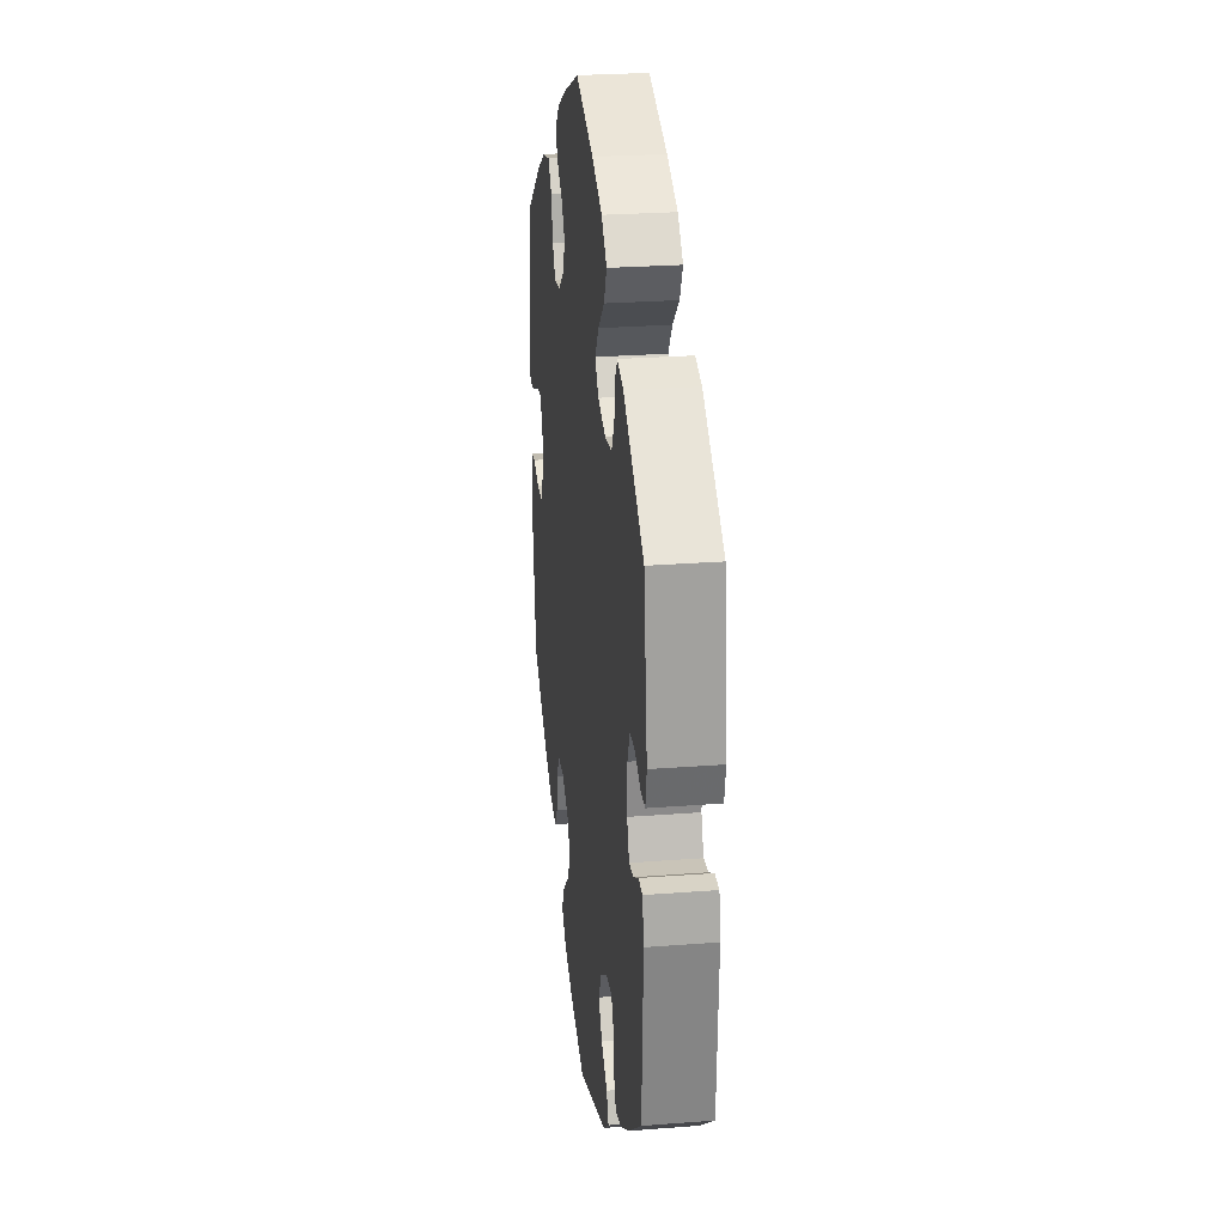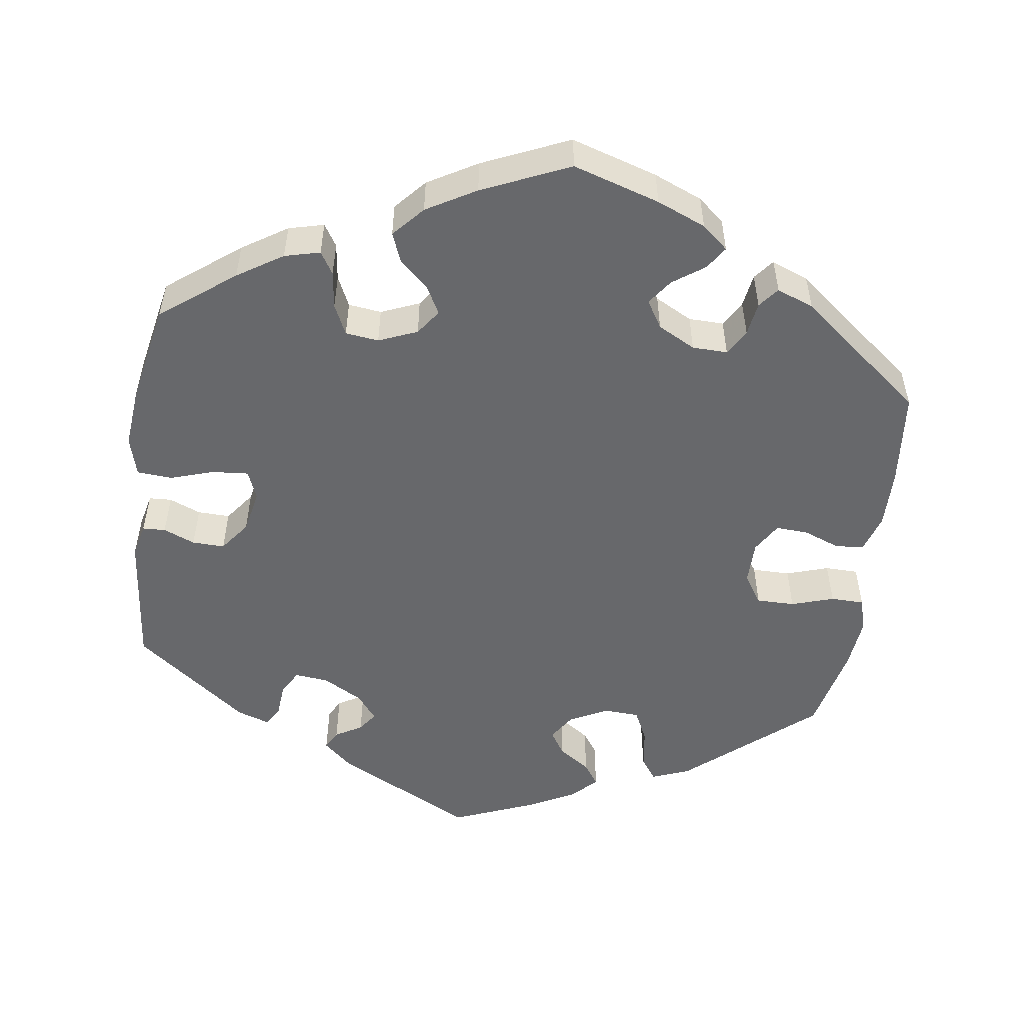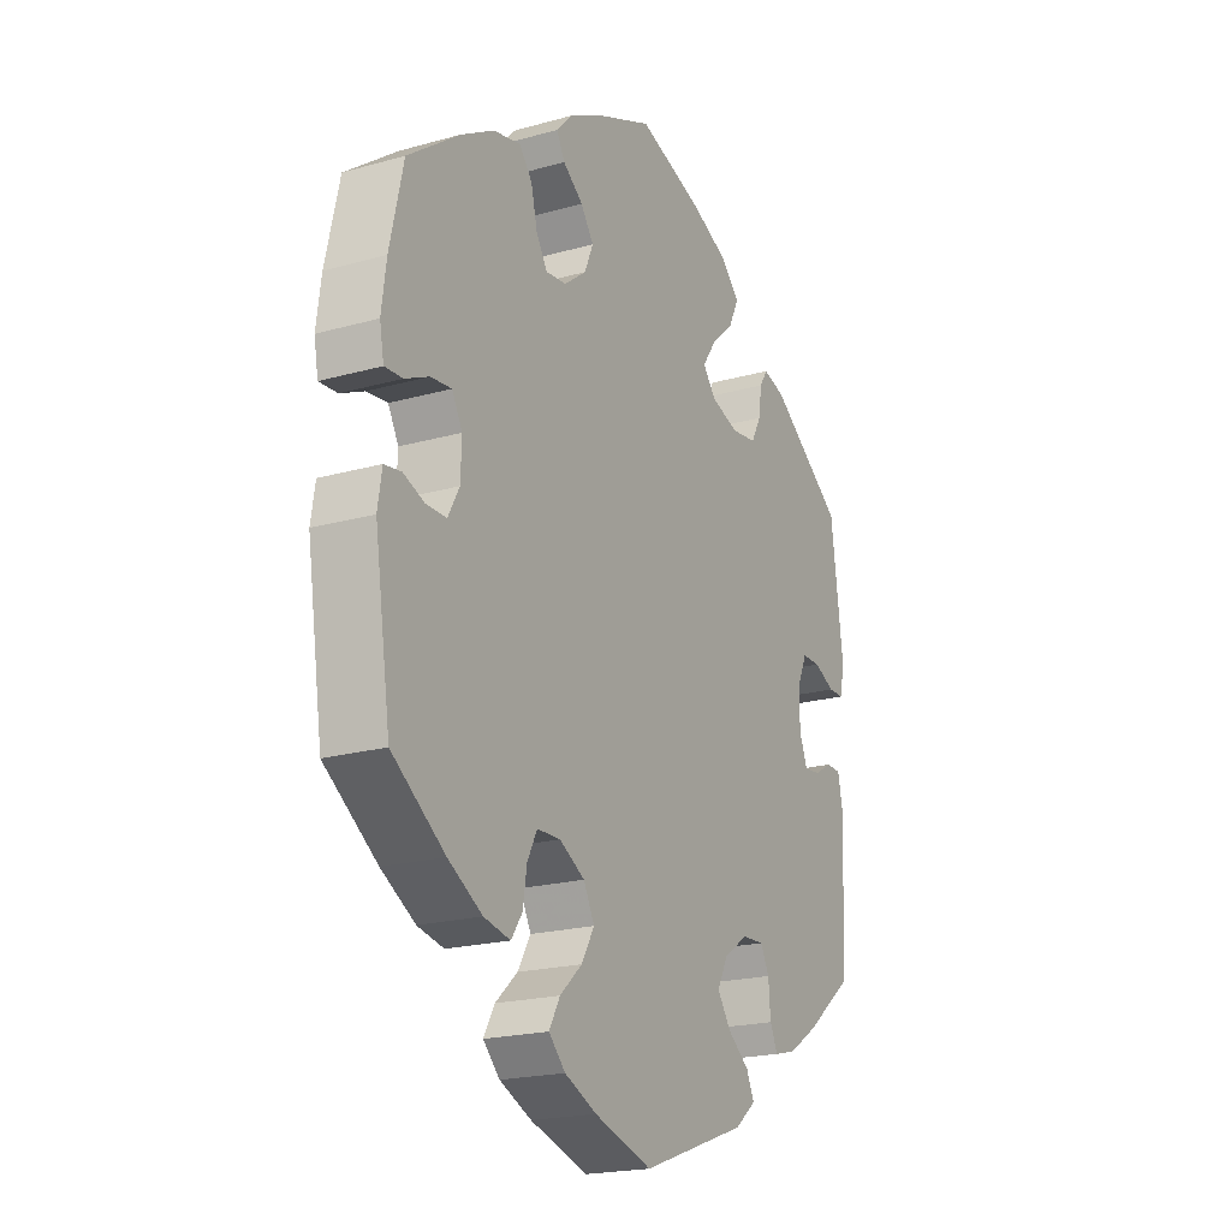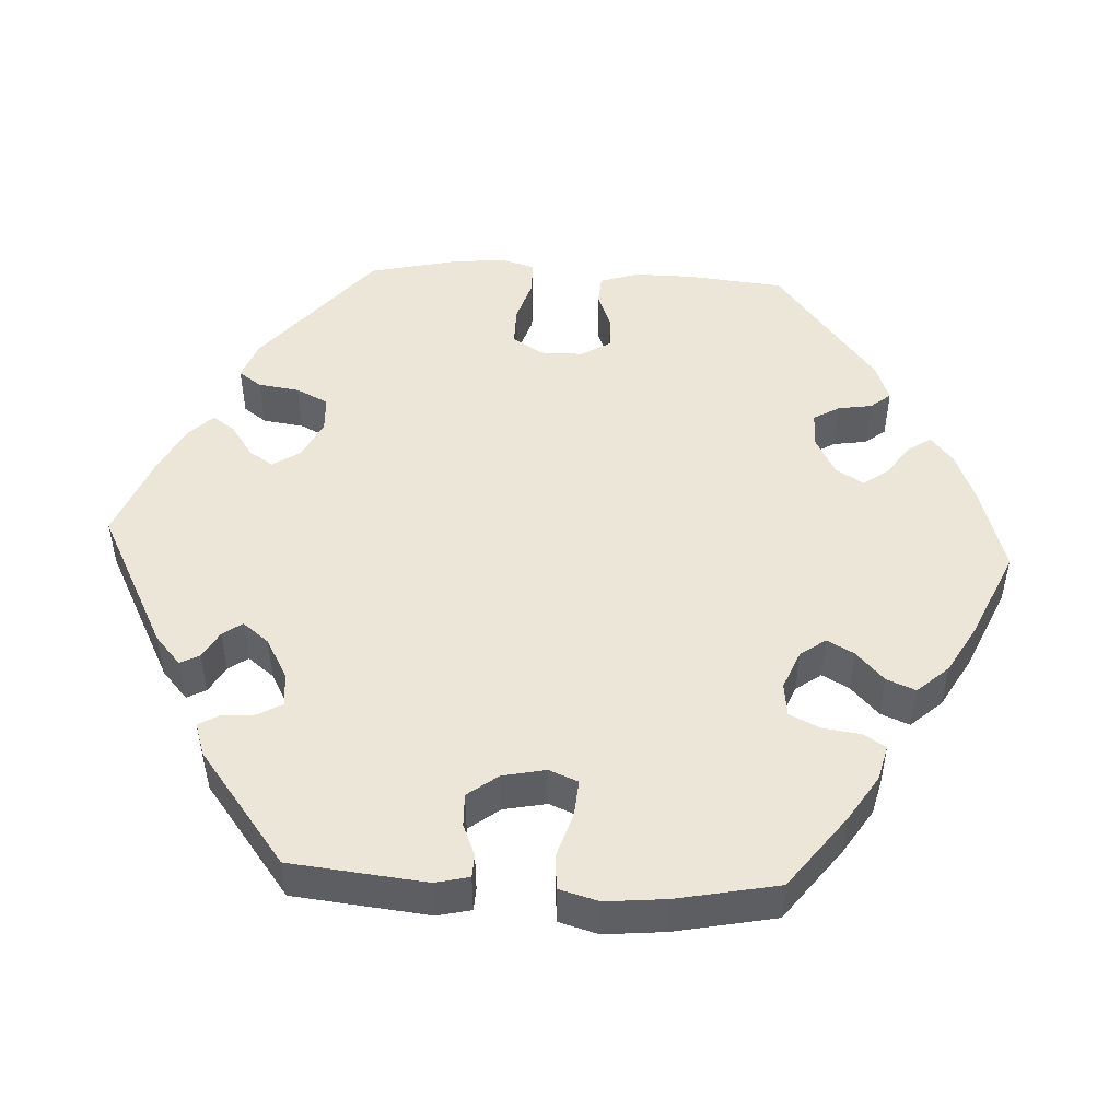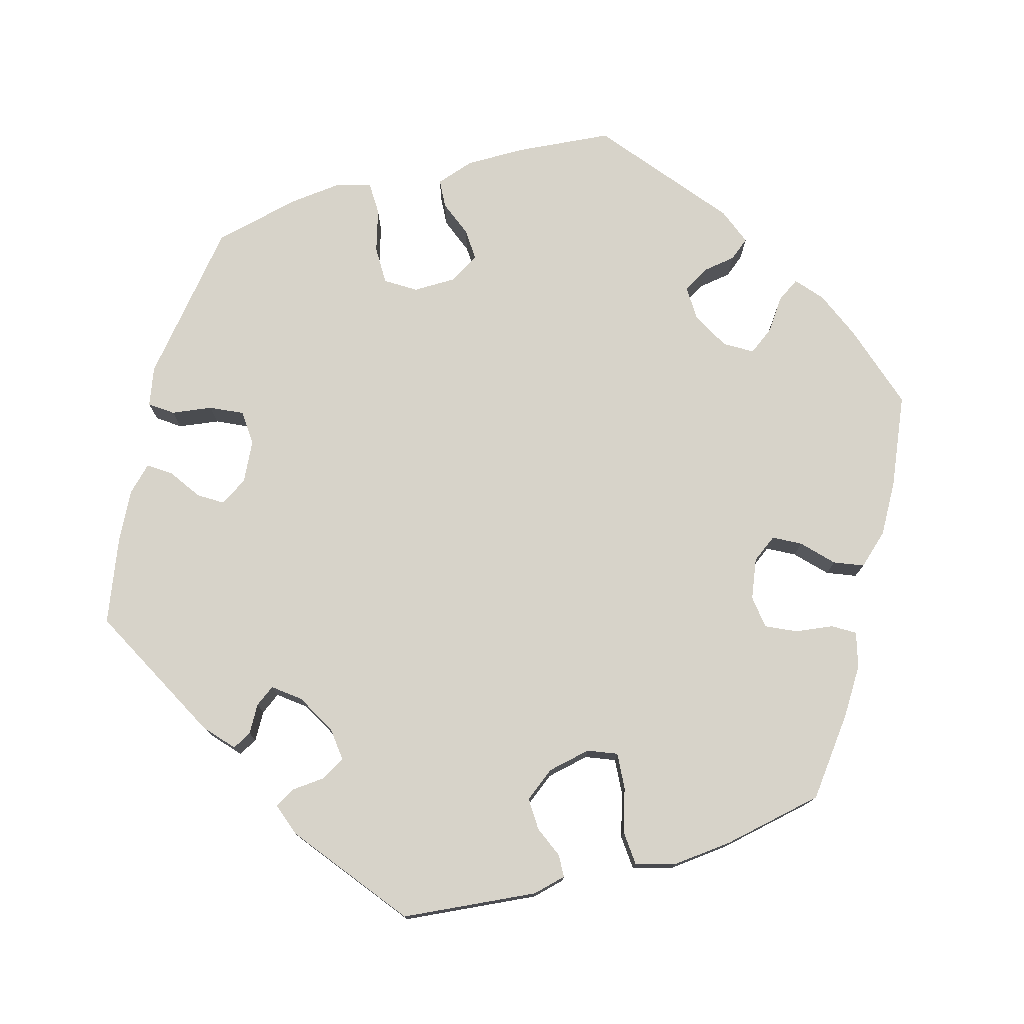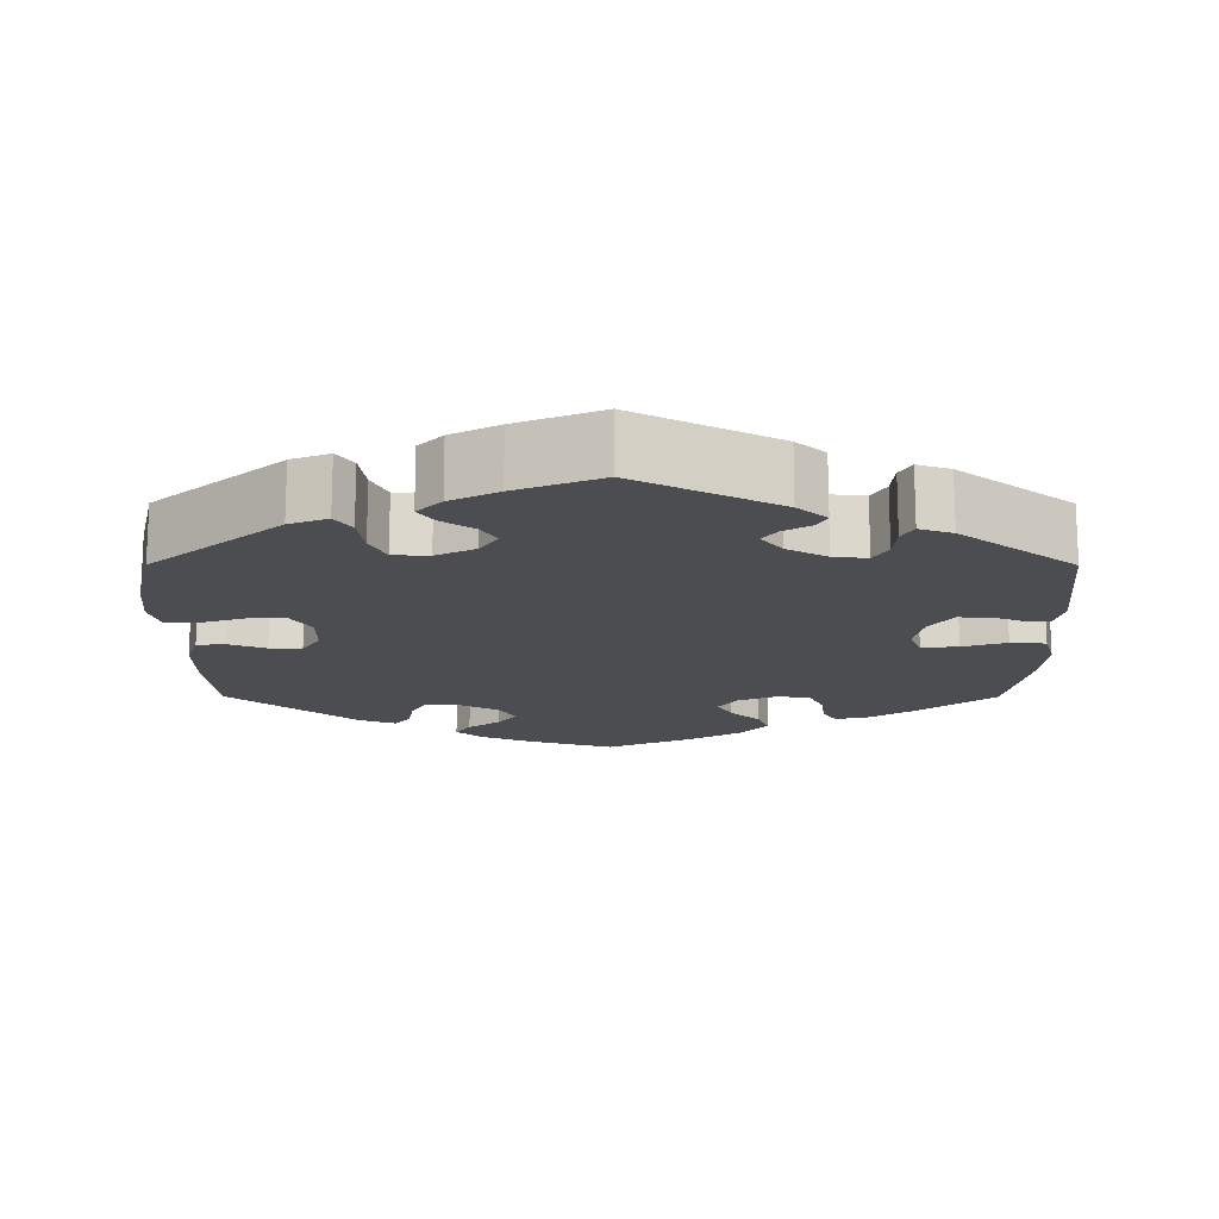
<metadata>
{"format":"obj","ext":"obj","renderer":"f3d","projection":"perspective","resolution":1024,"background":"white","views":[{"elev":25.8,"azim":-97.0,"up":"+Z"},{"elev":-52.4,"azim":52.0,"up":"+Y"},{"elev":-20.2,"azim":117.3,"up":"+Z"},{"elev":49.3,"azim":-27.0,"up":"+Y"},{"elev":76.4,"azim":-46.0,"up":"+Y"},{"elev":-16.1,"azim":-120.2,"up":"+Y"}]}
</metadata>
<code>
v -0.204 0.07 -0.505
v -0.245 0.07 -0.472
v -0.23 0.07 -0.439
v -0.188 0.07 -0.406
v -0.162 0.07 -0.368
v -0.183 0.07 -0.327
v -0.23 0.07 -0.296
v -0.272 0.07 -0.294
v -0.289 0.07 -0.327
v -0.293 0.07 -0.377
v -0.308 0.07 -0.409
v -0.351 0.07 -0.398
v -0.409 0.07 -0.361
v -0.501 0.07 -0.289
v -0.511 0.07 -0.086
v -0.501 0.07 -0.037
v -0.473 0.07 -0.036
v -0.438 0.07 -0.056
v -0.407 0.07 -0.059
v -0.391 0.07 -0.019
v -0.392 0.07 0.04
v -0.41 0.07 0.08
v -0.446 0.07 0.08
v -0.486 0.07 0.061
v -0.516 0.07 0.061
v -0.525 0.07 0.105
v -0.501 0.07 0.289
v -0.358 0.07 0.393
v -0.315 0.07 0.406
v -0.299 0.07 0.381
v -0.293 0.07 0.337
v -0.273 0.07 0.3
v -0.224 0.07 0.294
v -0.17 0.07 0.312
v -0.145 0.07 0.344
v -0.172 0.07 0.383
v -0.216 0.07 0.423
v -0.236 0.07 0.464
v -0.199 0.07 0.502
v -0.127 0.07 0.535
v -0.001 0.07 0.578
v 0.11 0.07 0.532
v 0.172 0.07 0.5
v 0.205 0.07 0.466
v 0.189 0.07 0.436
v 0.15 0.07 0.406
v 0.125 0.07 0.37
v 0.142 0.07 0.33
v 0.185 0.07 0.297
v 0.225 0.07 0.293
v 0.246 0.07 0.327
v 0.258 0.07 0.378
v 0.283 0.07 0.41
v 0.336 0.07 0.399
v 0.4 0.07 0.362
v 0.5 0.07 0.289
v 0.526 0.07 0.174
v 0.535 0.07 0.106
v 0.527 0.07 0.062
v 0.492 0.07 0.064
v 0.446 0.07 0.085
v 0.406 0.07 0.089
v 0.386 0.07 0.052
v 0.388 0.07 -0.003
v 0.41 0.07 -0.043
v 0.449 0.07 -0.043
v 0.49 0.07 -0.027
v 0.523 0.07 -0.032
v 0.531 0.07 -0.083
v 0.5 0.07 -0.289
v 0.398 0.07 -0.362
v 0.332 0.07 -0.401
v 0.281 0.07 -0.412
v 0.26 0.07 -0.381
v 0.252 0.07 -0.331
v 0.233 0.07 -0.294
v 0.188 0.07 -0.293
v 0.139 0.07 -0.321
v 0.118 0.07 -0.362
v 0.143 0.07 -0.405
v 0.186 0.07 -0.444
v 0.207 0.07 -0.482
v 0.175 0.07 -0.515
v 0.113 0.07 -0.543
v 0.001 0.07 -0.578
v -0.204 0 -0.505
v -0.245 0 -0.472
v -0.23 0 -0.439
v -0.188 0 -0.406
v -0.162 0 -0.368
v -0.183 0 -0.327
v -0.23 0 -0.296
v -0.272 0 -0.294
v -0.289 0 -0.327
v -0.293 0 -0.377
v -0.308 0 -0.409
v -0.351 0 -0.398
v -0.409 0 -0.361
v -0.501 0 -0.289
v -0.511 0 -0.086
v -0.501 0 -0.037
v -0.473 0 -0.036
v -0.438 0 -0.056
v -0.407 0 -0.059
v -0.391 0 -0.019
v -0.392 0 0.04
v -0.41 0 0.08
v -0.446 0 0.08
v -0.486 0 0.061
v -0.516 0 0.061
v -0.525 0 0.105
v -0.501 0 0.289
v -0.358 0 0.393
v -0.315 0 0.406
v -0.299 0 0.381
v -0.293 0 0.337
v -0.273 0 0.3
v -0.224 0 0.294
v -0.17 0 0.312
v -0.145 0 0.344
v -0.172 0 0.383
v -0.216 0 0.423
v -0.236 0 0.464
v -0.199 0 0.502
v -0.127 0 0.535
v -0.001 0 0.578
v 0.11 0 0.532
v 0.172 0 0.5
v 0.205 0 0.466
v 0.189 0 0.436
v 0.15 0 0.406
v 0.125 0 0.37
v 0.142 0 0.33
v 0.185 0 0.297
v 0.225 0 0.293
v 0.246 0 0.327
v 0.258 0 0.378
v 0.283 0 0.41
v 0.336 0 0.399
v 0.4 0 0.362
v 0.5 0 0.289
v 0.526 0 0.174
v 0.535 0 0.106
v 0.527 0 0.062
v 0.492 0 0.064
v 0.446 0 0.085
v 0.406 0 0.089
v 0.386 0 0.052
v 0.388 0 -0.003
v 0.41 0 -0.043
v 0.449 0 -0.043
v 0.49 0 -0.027
v 0.523 0 -0.032
v 0.531 0 -0.083
v 0.5 0 -0.289
v 0.398 0 -0.362
v 0.332 0 -0.401
v 0.281 0 -0.412
v 0.26 0 -0.381
v 0.252 0 -0.331
v 0.233 0 -0.294
v 0.188 0 -0.293
v 0.139 0 -0.321
v 0.118 0 -0.362
v 0.143 0 -0.405
v 0.186 0 -0.444
v 0.207 0 -0.482
v 0.175 0 -0.515
v 0.113 0 -0.543
v 0.001 0 -0.578
f 80 81 82 83
f 79 80 83 84
f 72 73 74 75
f 72 75 76
f 71 72 76
f 70 71 76
f 69 70 76 77
f 66 67 68 69
f 65 66 69 77
f 58 59 60 61
f 58 61 62
f 57 58 62
f 56 57 62
f 55 56 62 63
f 51 52 53 54
f 50 51 54 55
f 43 44 45 46
f 43 46 47
f 42 43 47
f 41 42 47
f 40 41 47 48
f 36 37 38 39
f 35 36 39 40
f 28 29 30 31
f 28 31 32
f 27 28 32
f 26 27 32 33
f 23 24 25 26
f 22 23 26 33
f 15 16 17 18
f 15 18 19
f 14 15 19
f 13 14 19
f 12 13 19 20
f 9 10 11 12
f 8 9 12 20
f 1 2 3 4
f 1 4 5
f 79 84 85 1
f 64 65 77 78
f 63 64 78
f 50 55 63 78
f 49 50 78 79
f 35 40 48 49
f 34 35 49 79
f 21 22 33 34
f 7 8 20 21
f 6 7 21 34
f 5 6 34 79
f 1 5 79
f 168 167 166 165
f 169 168 165 164
f 160 159 158 157
f 161 160 157
f 161 157 156
f 161 156 155
f 162 161 155 154
f 154 153 152 151
f 162 154 151 150
f 146 145 144 143
f 147 146 143
f 147 143 142
f 147 142 141
f 148 147 141 140
f 139 138 137 136
f 140 139 136 135
f 131 130 129 128
f 132 131 128
f 132 128 127
f 132 127 126
f 133 132 126 125
f 124 123 122 121
f 125 124 121 120
f 116 115 114 113
f 117 116 113
f 117 113 112
f 118 117 112 111
f 111 110 109 108
f 118 111 108 107
f 103 102 101 100
f 104 103 100
f 104 100 99
f 104 99 98
f 105 104 98 97
f 97 96 95 94
f 105 97 94 93
f 89 88 87 86
f 90 89 86
f 86 170 169 164
f 163 162 150 149
f 163 149 148
f 163 148 140 135
f 164 163 135 134
f 134 133 125 120
f 164 134 120 119
f 119 118 107 106
f 106 105 93 92
f 119 106 92 91
f 164 119 91 90
f 164 90 86
f 1 86 87 2
f 2 87 88 3
f 3 88 89 4
f 4 89 90 5
f 5 90 91 6
f 6 91 92 7
f 7 92 93 8
f 8 93 94 9
f 9 94 95 10
f 10 95 96 11
f 11 96 97 12
f 12 97 98 13
f 13 98 99 14
f 14 99 100 15
f 15 100 101 16
f 16 101 102 17
f 17 102 103 18
f 18 103 104 19
f 19 104 105 20
f 20 105 106 21
f 21 106 107 22
f 22 107 108 23
f 23 108 109 24
f 24 109 110 25
f 25 110 111 26
f 26 111 112 27
f 27 112 113 28
f 28 113 114 29
f 29 114 115 30
f 30 115 116 31
f 31 116 117 32
f 32 117 118 33
f 33 118 119 34
f 34 119 120 35
f 35 120 121 36
f 36 121 122 37
f 37 122 123 38
f 38 123 124 39
f 39 124 125 40
f 40 125 126 41
f 41 126 127 42
f 42 127 128 43
f 43 128 129 44
f 44 129 130 45
f 45 130 131 46
f 46 131 132 47
f 47 132 133 48
f 48 133 134 49
f 49 134 135 50
f 50 135 136 51
f 51 136 137 52
f 52 137 138 53
f 53 138 139 54
f 54 139 140 55
f 55 140 141 56
f 56 141 142 57
f 57 142 143 58
f 58 143 144 59
f 59 144 145 60
f 60 145 146 61
f 61 146 147 62
f 62 147 148 63
f 63 148 149 64
f 64 149 150 65
f 65 150 151 66
f 66 151 152 67
f 67 152 153 68
f 68 153 154 69
f 69 154 155 70
f 70 155 156 71
f 71 156 157 72
f 72 157 158 73
f 73 158 159 74
f 74 159 160 75
f 75 160 161 76
f 76 161 162 77
f 77 162 163 78
f 78 163 164 79
f 79 164 165 80
f 80 165 166 81
f 81 166 167 82
f 82 167 168 83
f 83 168 169 84
f 84 169 170 85
f 85 170 86 1

</code>
